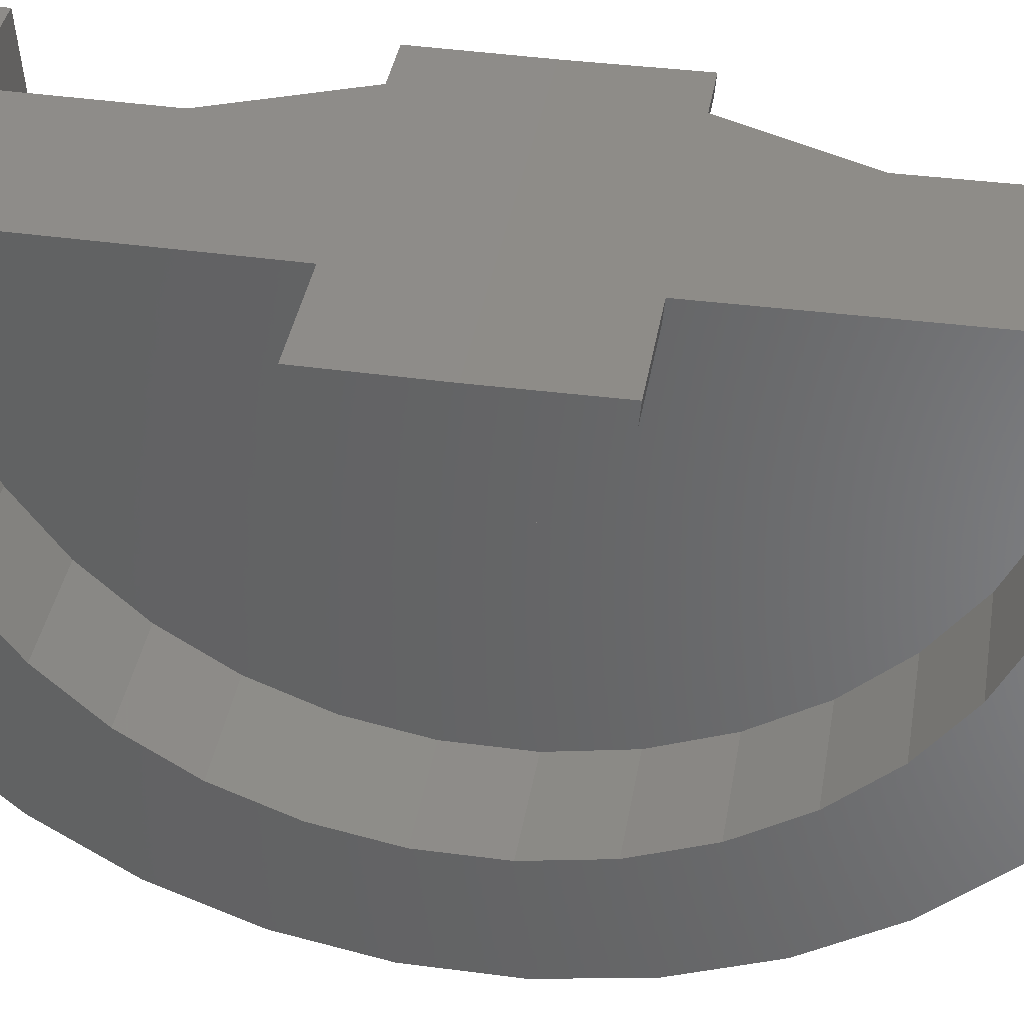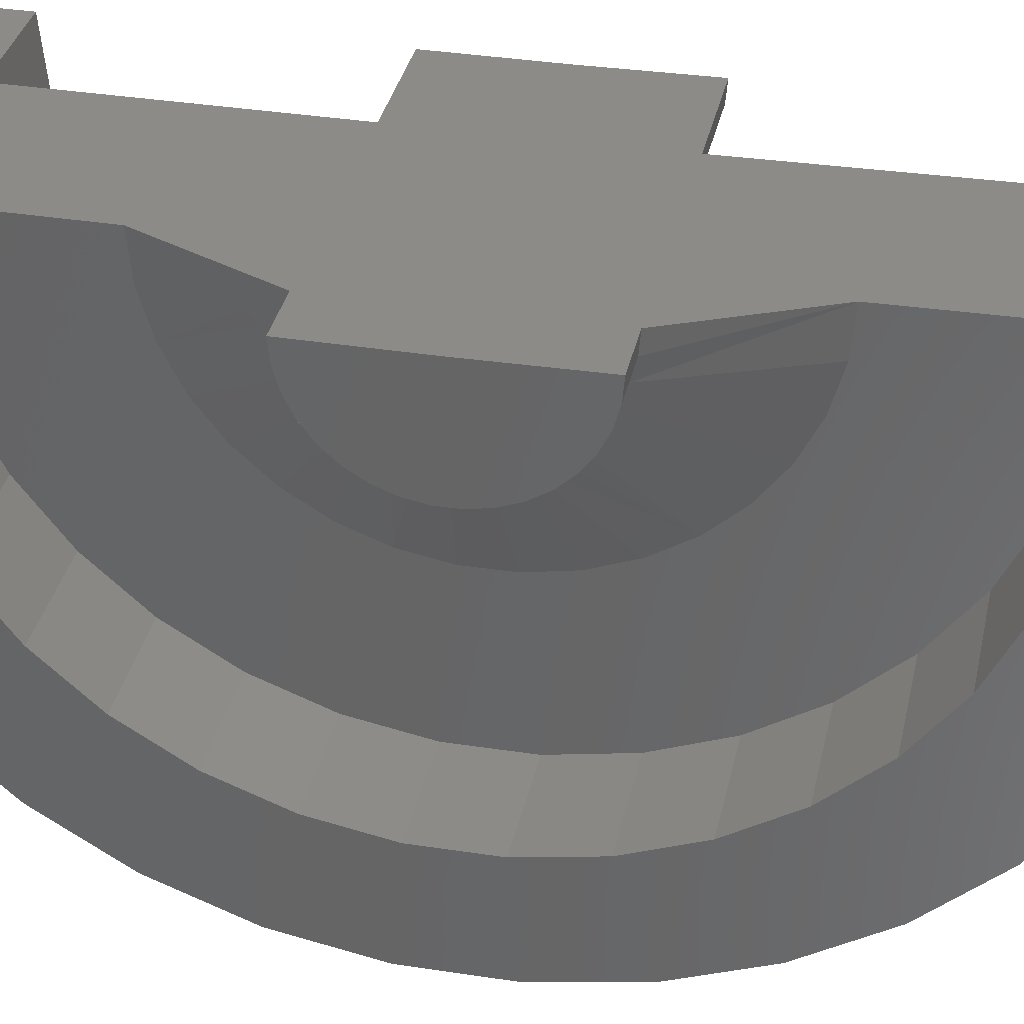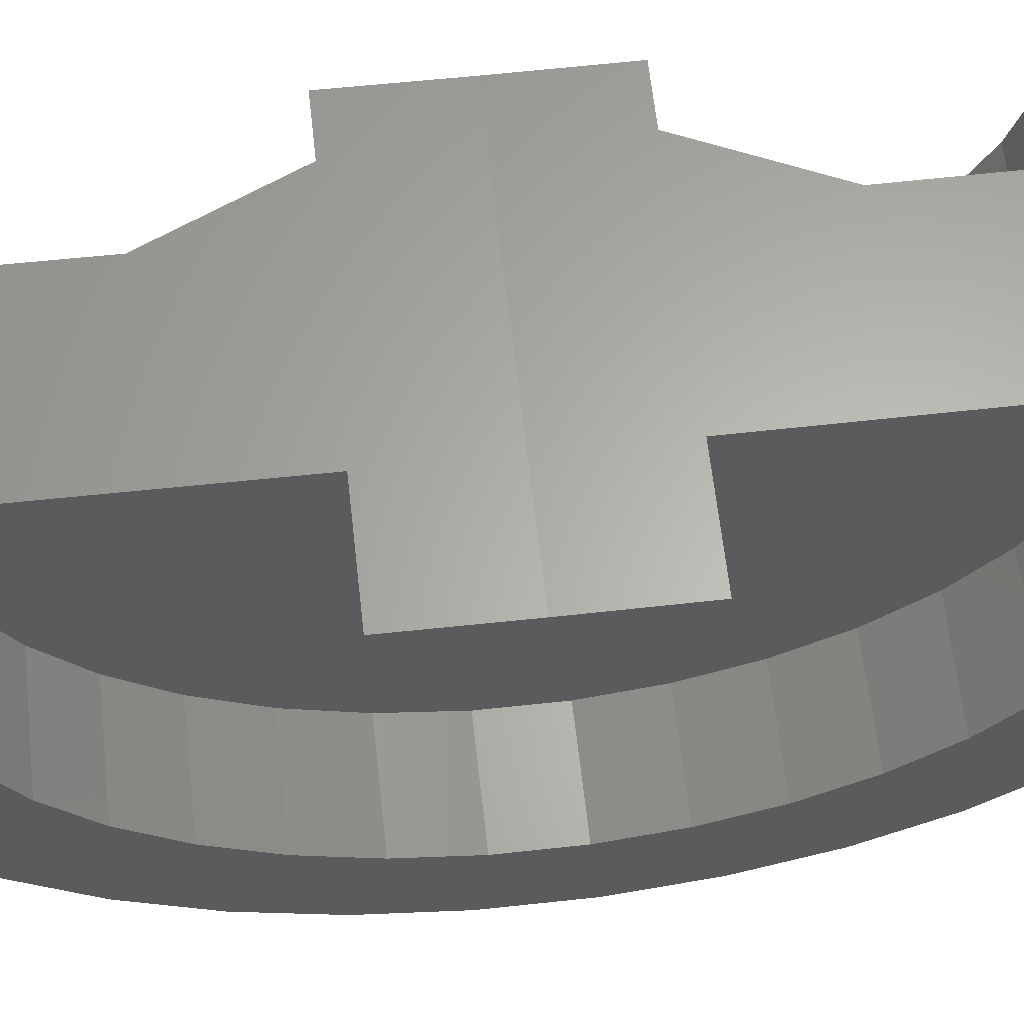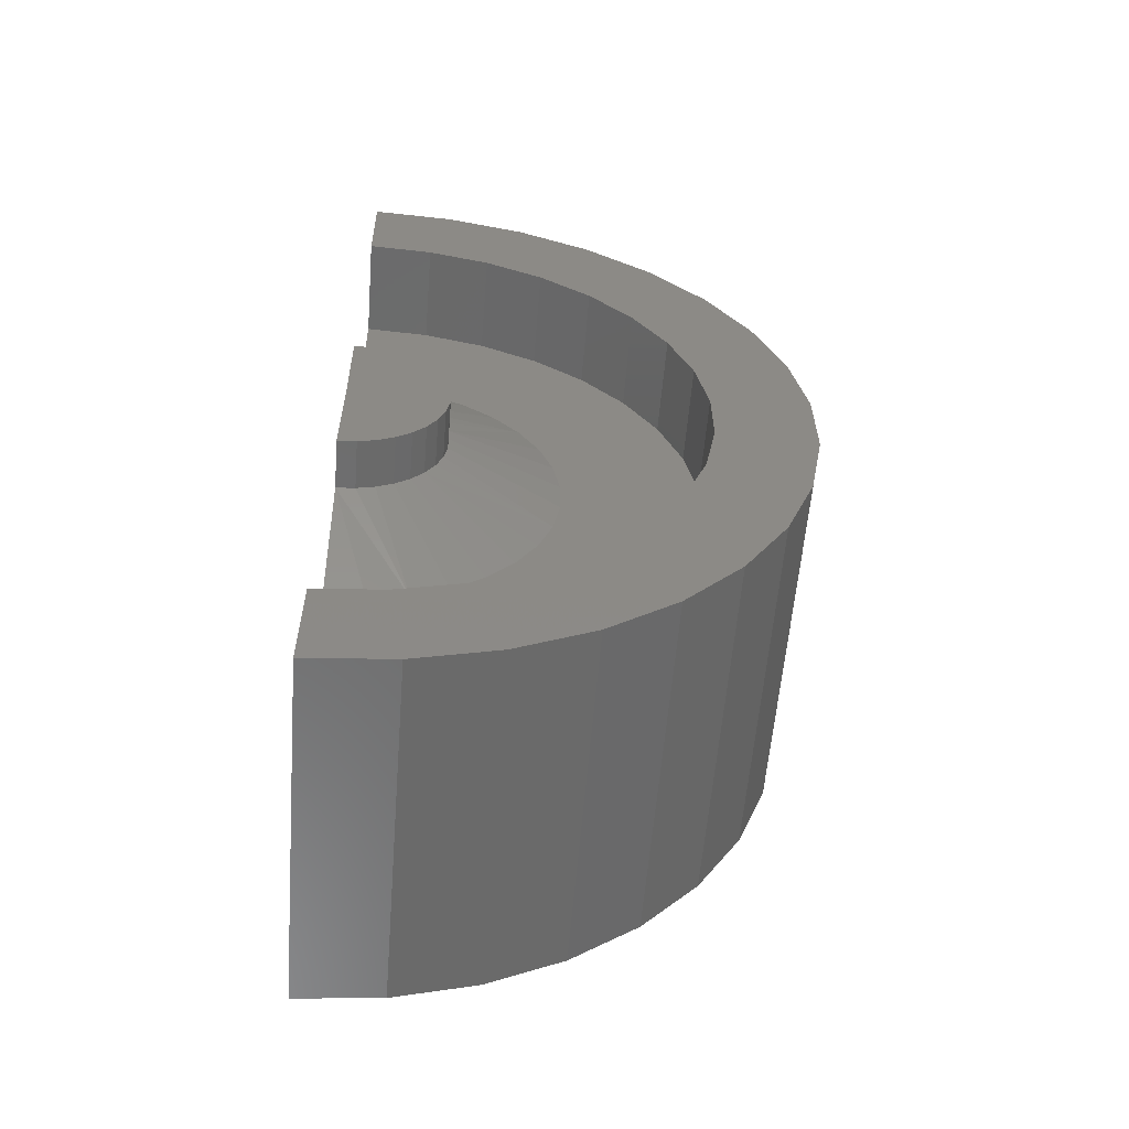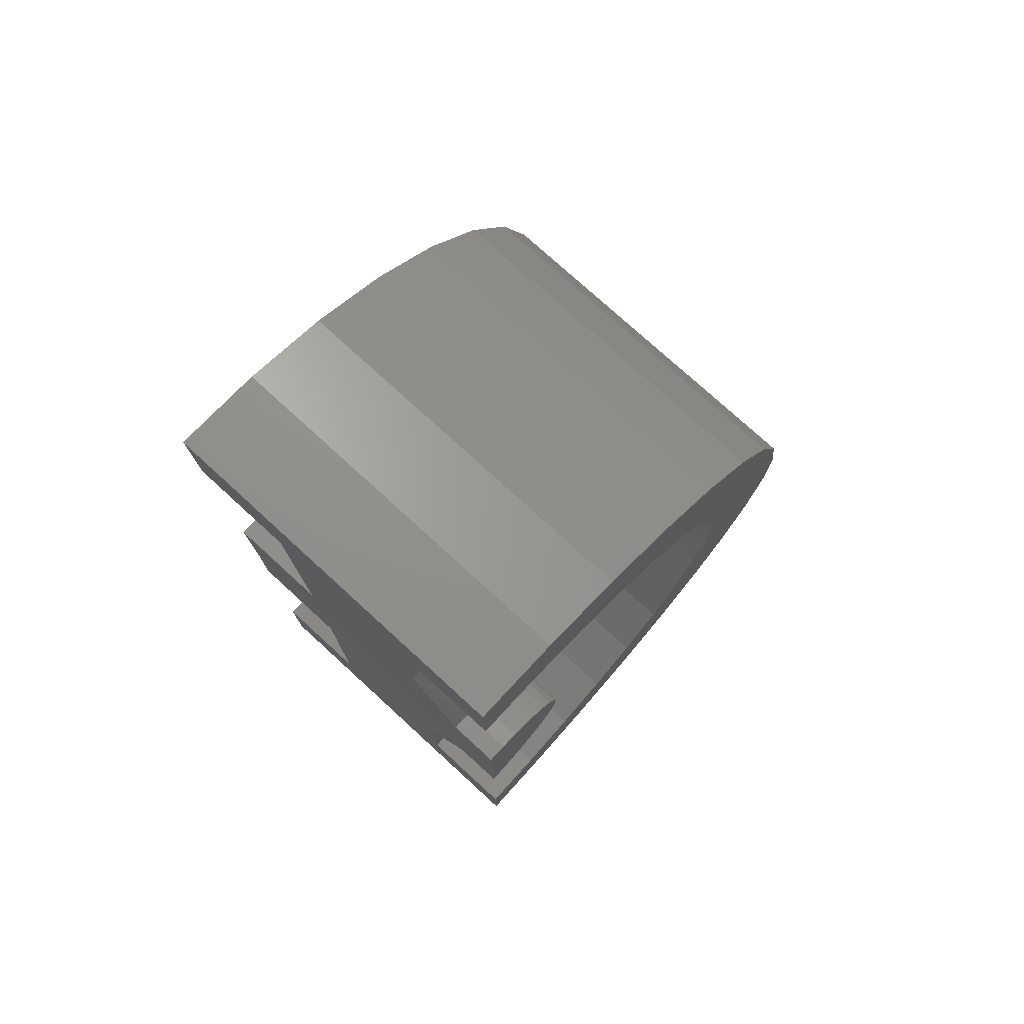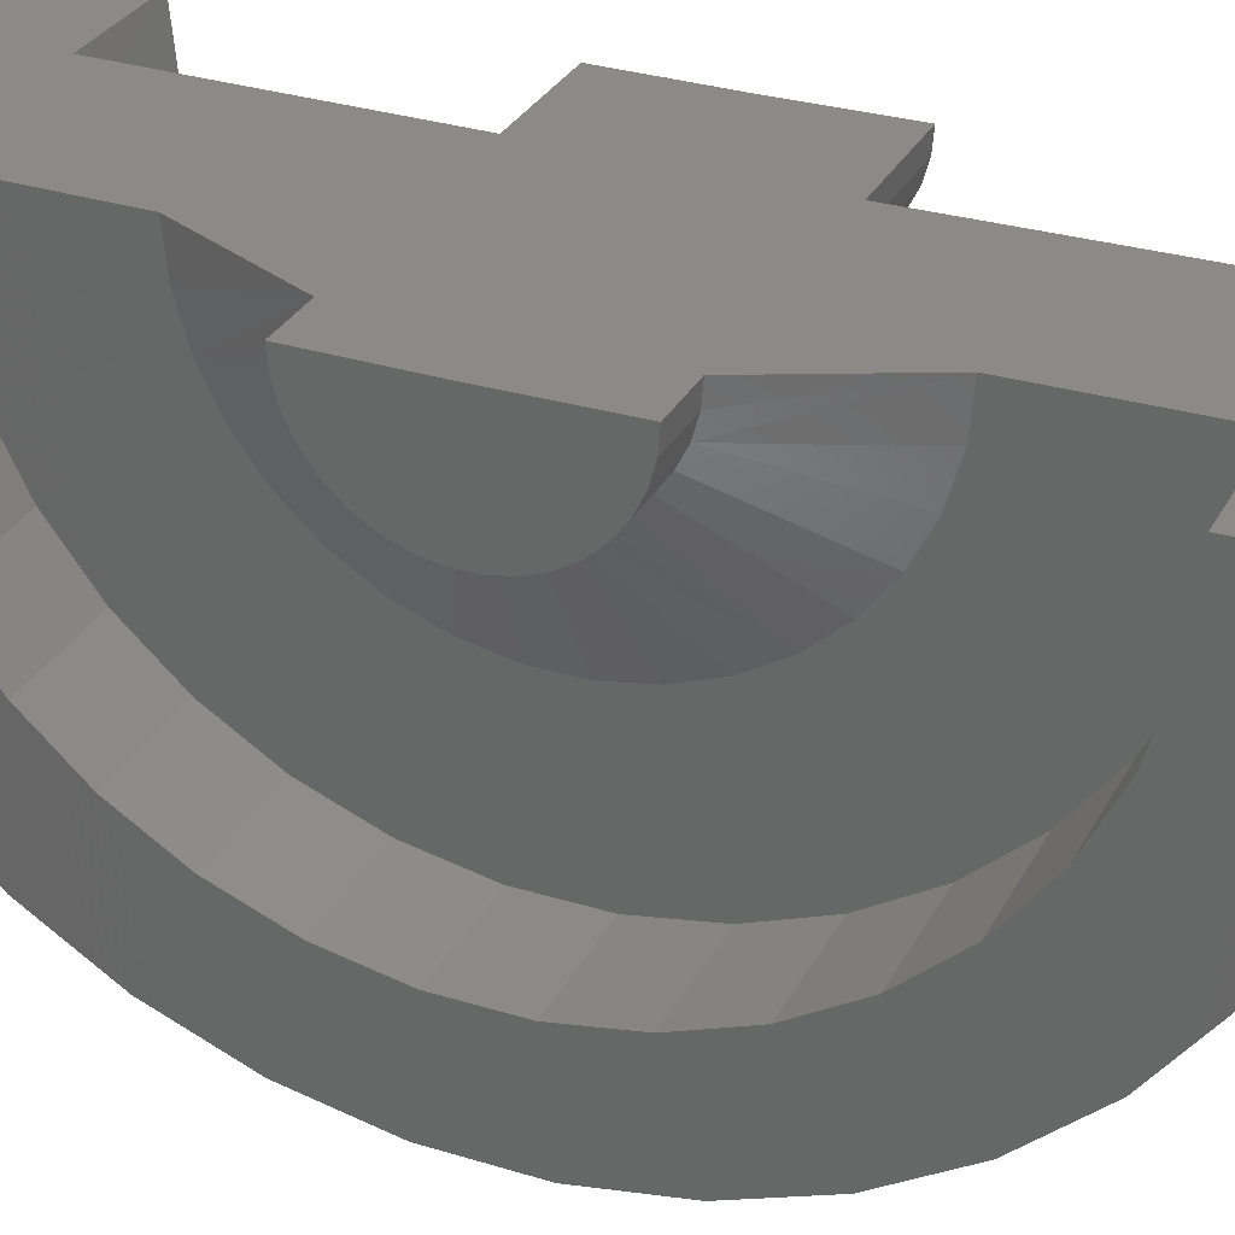
<metadata>
{"format":"stl","ext":"stl","renderer":"f3d","projection":"perspective","resolution":1024,"background":"white","views":[{"elev":37.7,"azim":99.4,"up":"+Y"},{"elev":34.8,"azim":-77.9,"up":"+Y"},{"elev":63.4,"azim":83.6,"up":"+Y"},{"elev":-58.5,"azim":-94.6,"up":"+Z"},{"elev":76.2,"azim":-137.5,"up":"+Z"},{"elev":31.2,"azim":-65.9,"up":"+Y"}]}
</metadata>
<code>
# stl→obj: 200 verts, 396 faces
v -0.1197 -0.1555 0.08596
v -0.1197 -0.1068 0.06156
v -0.1197 -0.4367 0.1208
v -0.1197 -0.199 0.1189
v -0.1197 2.602e-17 0.04153
v -0.1197 1.534e-17 -0.1509
v -0.1197 -0.0898 -0.1426
v -0.1197 -0.1765 -0.1178
v -0.1197 -0.2572 -0.07743
v -0.1197 -0.329 -0.02289
v -0.1197 -0.3896 0.04396
v -0.1197 -0.05431 0.04658
v -0.1197 -0.3859 0.6327
v -0.1197 -0.3246 0.6988
v -0.1197 0.003627 0.6303
v -0.1197 -0.05074 0.6259
v -0.1197 -0.1034 0.6116
v -0.1197 -0.1524 0.5878
v -0.1197 -0.1963 0.5554
v -0.1197 -0.4341 0.5564
v -0.1197 -0.2521 0.7524
v -0.1197 -0.1709 0.7918
v -0.1197 -0.0839 0.8155
v -0.1197 0.005998 0.8227
v -0.1197 -0.2356 0.1594
v -0.1197 -0.4689 0.2051
v -0.1197 -0.2641 0.2059
v -0.1197 -0.2836 0.2568
v -0.1197 -0.485 0.2938
v -0.1197 -0.2933 0.3105
v -0.1197 -0.293 0.365
v -0.1197 -0.4845 0.384
v -0.1197 -0.2826 0.4186
v -0.1197 -0.4673 0.4726
v -0.1197 -0.2625 0.4693
v -0.1197 -0.2334 0.5154
v -0.19 0.001702 0.4741
v -0.2578 0.001702 0.4741
v -0.19 -0.02381 0.472
v -0.2578 -0.02381 0.472
v -0.19 -0.04851 0.4653
v -0.2578 -0.04851 0.4653
v -0.19 -0.07154 0.4541
v -0.2578 -0.07154 0.4541
v -0.19 -0.09211 0.4389
v -0.2578 -0.09211 0.4389
v -0.19 -0.1095 0.4202
v -0.2578 -0.1095 0.4202
v -0.19 -0.1232 0.3985
v -0.2578 -0.1232 0.3985
v -0.19 -0.1326 0.3747
v -0.2578 -0.1326 0.3747
v -0.19 -0.1375 0.3496
v -0.2578 -0.1375 0.3496
v -0.19 -0.1376 0.324
v -0.2578 -0.1376 0.324
v -0.19 -0.1331 0.2988
v -0.2578 -0.1331 0.2988
v -0.19 -0.1239 0.2749
v -0.2578 -0.1239 0.2749
v -0.19 -0.1106 0.2531
v -0.2578 -0.1106 0.2531
v -0.19 -0.09337 0.2341
v -0.2578 -0.09337 0.2341
v -0.19 -0.07299 0.2186
v -0.2578 -0.07299 0.2186
v -0.19 -0.0501 0.2072
v -0.2578 -0.0501 0.2072
v -0.19 -0.02548 0.2002
v -0.2578 -0.02548 0.2002
v -0.19 3.079e-17 0.1978
v -0.2578 2.703e-17 0.1978
v 0.229 6.172e-17 0.3359
v 0.229 5.405e-17 0.1978
v 0.09087 4.638e-17 0.1978
v -0.2578 3.469e-17 0.3359
v -0.2578 0 -0.2891
v -0.2578 7.669e-18 -0.1509
v 0.09087 2.703e-17 -0.1509
v 0.229 3.469e-17 -0.1509
v 0.229 2.703e-17 -0.2891
v 0.09087 0.001702 0.4741
v 0.229 0.001702 0.4741
v -0.2578 0.0077 0.9609
v 0.229 0.0077 0.9609
v 0.229 0.005998 0.8227
v 0.09087 0.005998 0.8227
v -0.2578 0.005998 0.8227
v -0.2578 -0.1153 -0.2783
v -0.2578 -0.2266 -0.2465
v -0.2578 -0.3302 -0.1947
v -0.2578 -0.0898 -0.1426
v -0.2578 -0.1077 0.9516
v -0.2578 -0.2194 0.9212
v -0.2578 -0.3236 0.8706
v -0.2578 -0.1765 -0.1178
v -0.2578 -0.4224 -0.1247
v -0.2578 -0.2572 -0.07743
v -0.2578 -0.5001 -0.0389
v -0.2578 -0.329 -0.02289
v -0.2578 -0.3896 0.04396
v -0.2578 -0.5607 0.05979
v -0.2578 -0.4367 0.1208
v -0.2578 -0.602 0.1679
v -0.2578 -0.4689 0.2051
v -0.2578 -0.485 0.2938
v -0.2578 -0.6227 0.2819
v -0.2578 -0.4845 0.384
v -0.2578 -0.6219 0.3977
v -0.2578 -0.4673 0.4726
v -0.2578 -0.5999 0.5113
v -0.2578 -0.4341 0.5564
v -0.2578 -0.5572 0.619
v -0.2578 -0.3859 0.6327
v -0.2578 -0.3246 0.6988
v -0.2578 -0.4955 0.7169
v -0.2578 -0.2521 0.7524
v -0.2578 -0.4167 0.8018
v -0.2578 -0.1709 0.7918
v -0.2578 -0.0839 0.8155
v 0.229 -0.02381 0.472
v 0.229 -0.04851 0.4653
v 0.229 -0.07154 0.4541
v 0.229 -0.09211 0.4389
v 0.229 -0.1095 0.4202
v 0.229 -0.1232 0.3985
v 0.229 -0.1326 0.3747
v 0.229 -0.1375 0.3496
v 0.229 -0.1376 0.324
v 0.229 -0.1331 0.2988
v 0.229 -0.1239 0.2749
v 0.229 -0.1106 0.2531
v 0.229 -0.09337 0.2341
v 0.229 -0.07299 0.2186
v 0.229 -0.0501 0.2072
v 0.229 -0.02548 0.2002
v 0.09087 -0.02381 0.472
v 0.09087 -0.04851 0.4653
v 0.09087 -0.07154 0.4541
v 0.09087 -0.09211 0.4389
v 0.09087 -0.1095 0.4202
v 0.09087 -0.1232 0.3985
v 0.09087 -0.1326 0.3747
v 0.09087 -0.1375 0.3496
v 0.09087 -0.1376 0.324
v 0.09087 -0.1331 0.2988
v 0.09087 -0.1239 0.2749
v 0.09087 -0.1106 0.2531
v 0.09087 -0.09337 0.2341
v 0.09087 -0.07299 0.2186
v 0.09087 -0.0501 0.2072
v 0.09087 -0.02548 0.2002
v 0.09087 -0.4689 0.2051
v 0.09087 -0.4367 0.1208
v 0.09087 -0.4845 0.384
v 0.09087 -0.0839 0.8155
v 0.09087 -0.1709 0.7918
v 0.09087 -0.2521 0.7524
v 0.09087 -0.3246 0.6988
v 0.09087 -0.3859 0.6327
v 0.09087 -0.4341 0.5564
v 0.09087 -0.4673 0.4726
v 0.09087 -0.3896 0.04396
v 0.09087 -0.329 -0.02289
v 0.09087 -0.2572 -0.07743
v 0.09087 -0.1765 -0.1178
v 0.09087 -0.0898 -0.1426
v 0.09087 -0.485 0.2938
v 0.229 -0.4845 0.384
v 0.229 -0.4673 0.4726
v 0.229 -0.4341 0.5564
v 0.229 -0.3859 0.6327
v 0.229 -0.3246 0.6988
v 0.229 -0.2521 0.7524
v 0.229 -0.1709 0.7918
v 0.229 -0.0839 0.8155
v 0.229 -0.485 0.2938
v 0.229 -0.4689 0.2051
v 0.229 -0.4367 0.1208
v 0.229 -0.3896 0.04396
v 0.229 -0.329 -0.02289
v 0.229 -0.2572 -0.07743
v 0.229 -0.1765 -0.1178
v 0.229 -0.0898 -0.1426
v 0.229 -0.3302 -0.1947
v 0.229 -0.2266 -0.2465
v 0.229 -0.1153 -0.2783
v 0.229 -0.1077 0.9516
v 0.229 -0.2194 0.9212
v 0.229 -0.3236 0.8706
v 0.229 -0.5001 -0.0389
v 0.229 -0.4224 -0.1247
v 0.229 -0.602 0.1679
v 0.229 -0.5607 0.05979
v 0.229 -0.5572 0.619
v 0.229 -0.5999 0.5113
v 0.229 -0.6219 0.3977
v 0.229 -0.6227 0.2819
v 0.229 -0.4167 0.8018
v 0.229 -0.4955 0.7169
f 1 2 3
f 3 4 1
f 5 6 7
f 5 7 8
f 5 8 9
f 5 9 10
f 5 10 11
f 11 3 2
f 11 2 12
f 11 12 5
f 13 14 15
f 13 15 16
f 13 16 17
f 13 17 18
f 13 18 19
f 13 19 20
f 15 14 21
f 15 21 22
f 15 22 23
f 15 23 24
f 4 3 25
f 25 3 26
f 25 26 27
f 27 26 28
f 28 26 29
f 28 29 30
f 30 29 31
f 31 29 32
f 31 32 33
f 33 32 34
f 33 34 35
f 35 34 36
f 36 34 20
f 36 20 19
f 37 38 39
f 39 38 40
f 39 40 41
f 41 40 42
f 41 42 43
f 43 42 44
f 43 44 45
f 45 44 46
f 45 46 47
f 47 46 48
f 47 48 49
f 49 48 50
f 49 50 51
f 51 50 52
f 51 52 53
f 53 52 54
f 53 54 55
f 55 54 56
f 55 56 57
f 57 56 58
f 57 58 59
f 59 58 60
f 59 60 61
f 61 60 62
f 61 62 63
f 63 62 64
f 63 64 65
f 65 64 66
f 65 66 67
f 67 66 68
f 67 68 69
f 69 68 70
f 69 70 71
f 71 70 72
f 73 74 75
f 73 75 71
f 73 71 72
f 73 72 76
f 77 78 6
f 77 6 79
f 77 79 80
f 77 80 81
f 71 75 5
f 5 75 79
f 5 79 6
f 73 76 38
f 73 38 37
f 73 37 82
f 73 82 83
f 84 85 86
f 84 86 87
f 84 87 24
f 84 24 88
f 24 87 15
f 15 87 82
f 15 82 37
f 69 2 67
f 27 28 61
f 65 4 63
f 59 28 57
f 59 61 28
f 35 36 51
f 55 31 53
f 49 36 47
f 49 51 36
f 45 18 43
f 15 37 39
f 15 39 41
f 15 41 16
f 71 5 12
f 71 12 2
f 71 2 69
f 4 65 1
f 1 65 67
f 1 67 2
f 27 61 25
f 25 61 63
f 25 63 4
f 31 55 30
f 30 55 57
f 30 57 28
f 35 51 33
f 33 51 53
f 33 53 31
f 18 45 19
f 19 45 47
f 19 47 36
f 16 41 17
f 17 41 43
f 17 43 18
f 78 77 89
f 78 89 90
f 78 90 91
f 78 91 92
f 93 84 94
f 94 84 95
f 92 91 96
f 96 91 97
f 96 97 98
f 98 97 99
f 98 99 100
f 100 99 101
f 101 99 102
f 101 102 103
f 103 102 104
f 103 104 105
f 105 104 106
f 106 104 107
f 106 107 108
f 108 107 109
f 108 109 110
f 110 109 111
f 110 111 112
f 112 111 113
f 112 113 114
f 114 113 115
f 115 113 116
f 115 116 117
f 117 116 118
f 117 118 119
f 119 118 120
f 120 118 95
f 120 95 88
f 88 95 84
f 32 110 34
f 34 110 112
f 34 112 20
f 20 112 114
f 20 114 13
f 13 114 115
f 13 115 14
f 14 115 117
f 14 117 21
f 21 117 119
f 21 119 22
f 22 119 120
f 22 120 23
f 23 120 88
f 23 88 24
f 110 32 108
f 108 32 29
f 108 29 106
f 106 29 26
f 106 26 105
f 105 26 3
f 105 3 103
f 103 3 11
f 103 11 101
f 101 11 10
f 101 10 100
f 100 10 9
f 100 9 98
f 98 9 8
f 98 8 96
f 96 8 7
f 96 7 92
f 92 7 6
f 92 6 78
f 76 72 70
f 76 70 68
f 76 68 66
f 76 66 64
f 76 64 62
f 76 62 60
f 76 60 58
f 76 58 56
f 76 56 54
f 76 54 52
f 76 52 50
f 76 50 48
f 76 48 46
f 76 46 44
f 76 44 42
f 76 42 40
f 76 40 38
f 73 83 121
f 73 121 122
f 73 122 123
f 73 123 124
f 73 124 125
f 73 125 126
f 73 126 127
f 73 127 128
f 73 128 129
f 73 129 130
f 73 130 131
f 73 131 132
f 73 132 133
f 73 133 134
f 73 134 135
f 73 135 136
f 73 136 74
f 83 82 121
f 121 82 137
f 121 137 122
f 122 137 138
f 122 138 123
f 123 138 139
f 123 139 124
f 124 139 140
f 124 140 125
f 125 140 141
f 125 141 126
f 126 141 142
f 126 142 127
f 127 142 143
f 127 143 128
f 128 143 144
f 128 144 129
f 129 144 145
f 129 145 130
f 130 145 146
f 130 146 131
f 131 146 147
f 131 147 132
f 132 147 148
f 132 148 133
f 133 148 149
f 133 149 134
f 134 149 150
f 134 150 135
f 135 150 151
f 135 151 136
f 136 151 152
f 136 152 74
f 74 152 75
f 152 153 154
f 151 153 152
f 153 151 150
f 144 143 155
f 82 87 156
f 82 156 157
f 82 157 158
f 82 158 159
f 82 159 160
f 82 160 161
f 82 161 162
f 82 162 137
f 75 152 154
f 75 154 163
f 75 163 164
f 75 164 165
f 75 165 166
f 75 166 167
f 75 167 79
f 168 153 150
f 168 150 149
f 168 149 148
f 168 148 147
f 168 147 146
f 168 146 145
f 168 145 144
f 168 144 155
f 162 155 143
f 162 143 142
f 162 142 141
f 162 141 140
f 162 140 139
f 162 139 138
f 162 138 137
f 169 162 170
f 170 162 161
f 170 161 171
f 171 161 160
f 171 160 172
f 172 160 159
f 172 159 173
f 173 159 158
f 173 158 174
f 174 158 157
f 174 157 175
f 175 157 156
f 175 156 176
f 176 156 87
f 176 87 86
f 162 169 155
f 155 169 177
f 155 177 168
f 168 177 178
f 168 178 153
f 153 178 179
f 153 179 154
f 154 179 180
f 154 180 163
f 163 180 181
f 163 181 164
f 164 181 182
f 164 182 165
f 165 182 183
f 165 183 166
f 166 183 184
f 166 184 167
f 167 184 80
f 167 80 79
f 80 184 185
f 80 185 186
f 80 186 187
f 80 187 81
f 188 189 85
f 85 189 190
f 181 191 182
f 182 191 192
f 182 192 183
f 183 192 185
f 183 185 184
f 178 193 179
f 179 193 194
f 179 194 180
f 180 194 191
f 180 191 181
f 172 195 171
f 171 195 196
f 171 196 170
f 170 196 197
f 170 197 169
f 169 197 198
f 169 198 177
f 177 198 193
f 177 193 178
f 175 199 174
f 174 199 200
f 174 200 173
f 173 200 195
f 173 195 172
f 175 176 199
f 199 176 190
f 176 86 190
f 190 86 85
f 85 84 188
f 188 84 93
f 188 93 189
f 189 93 94
f 189 94 190
f 190 94 95
f 190 95 199
f 199 95 118
f 199 118 200
f 200 118 116
f 200 116 195
f 195 116 113
f 195 113 196
f 196 113 111
f 196 111 197
f 197 111 109
f 197 109 198
f 198 109 107
f 198 107 193
f 193 107 104
f 193 104 194
f 194 104 102
f 194 102 191
f 191 102 99
f 191 99 192
f 192 99 97
f 192 97 185
f 185 97 91
f 185 91 186
f 186 91 90
f 186 90 187
f 187 90 89
f 187 89 81
f 81 89 77

</code>
